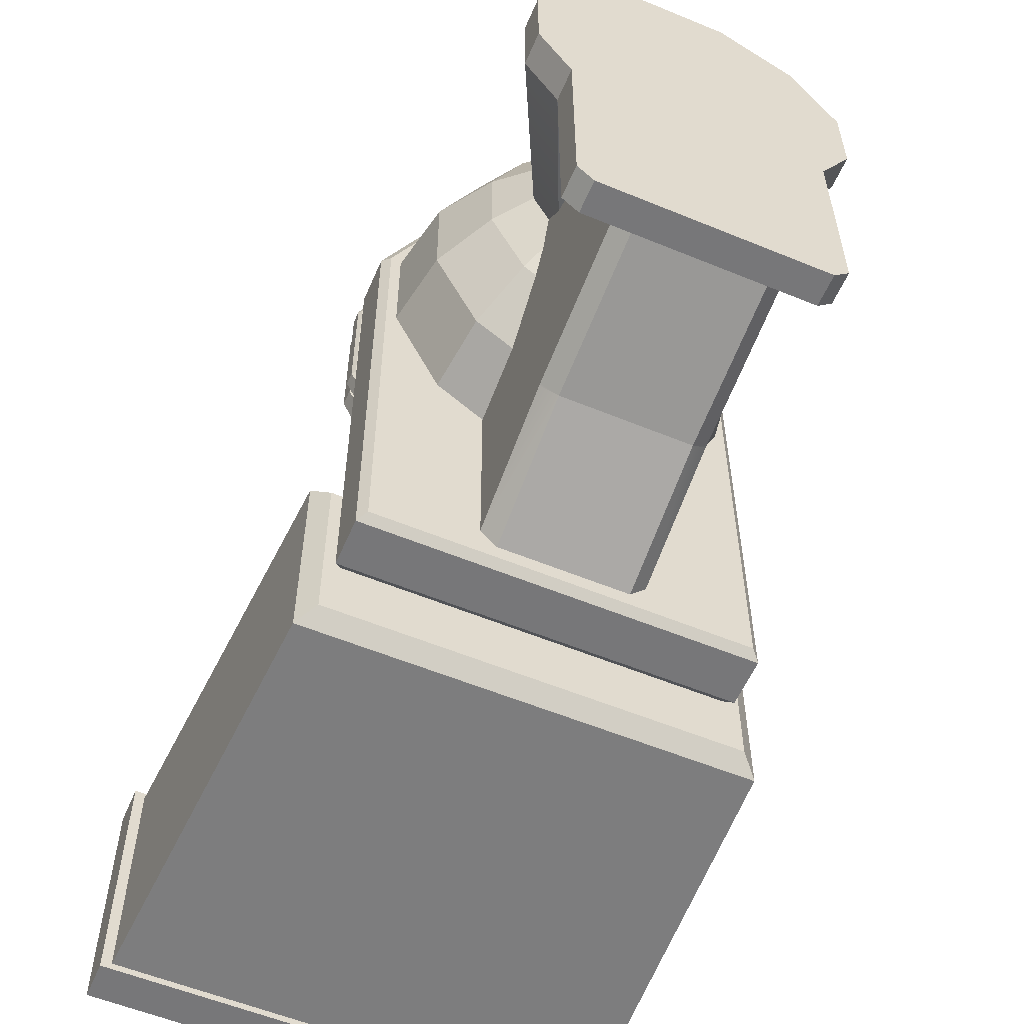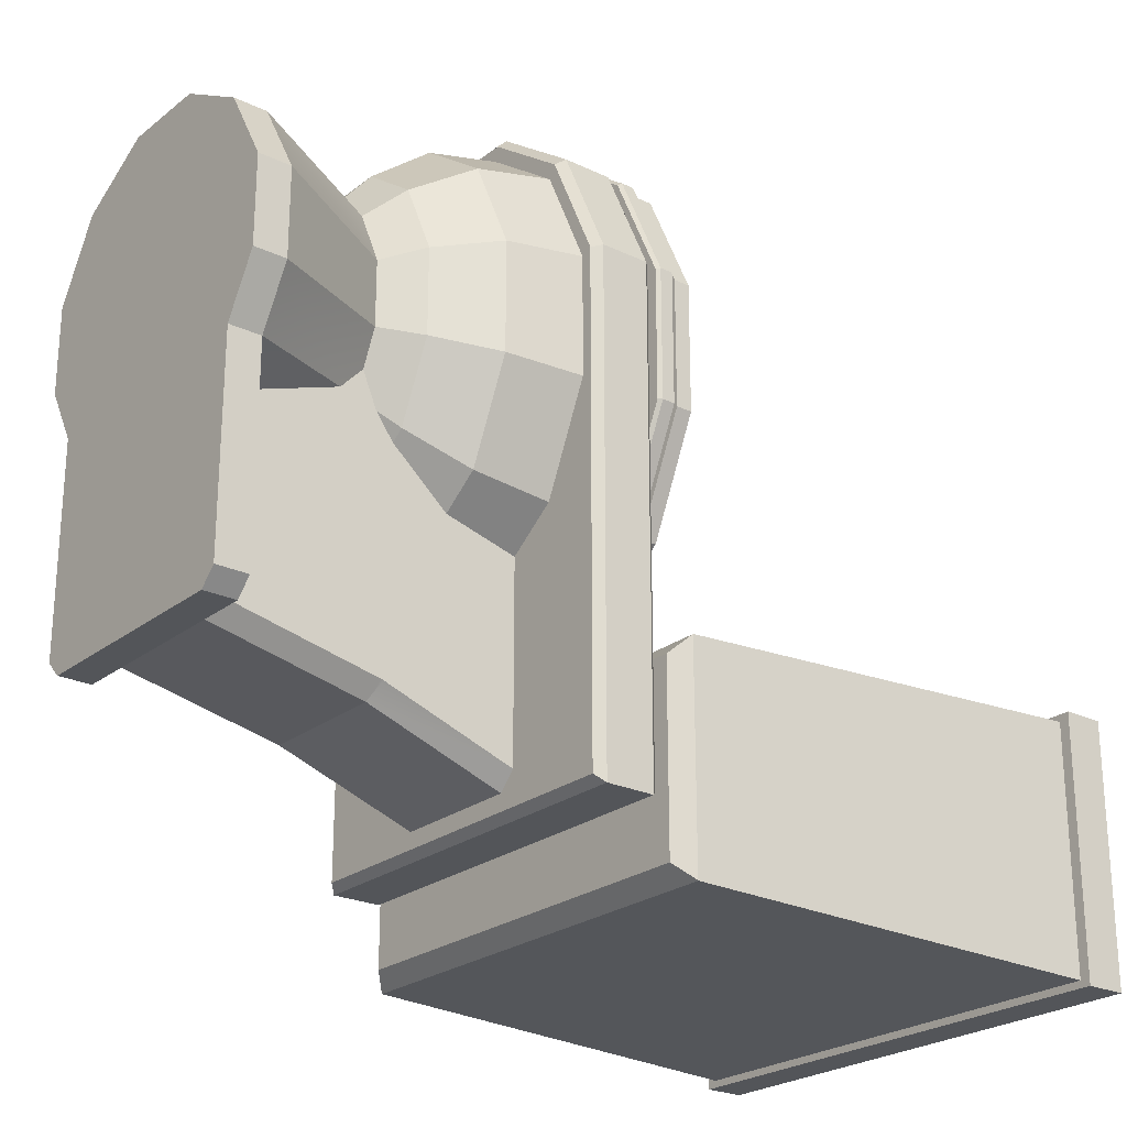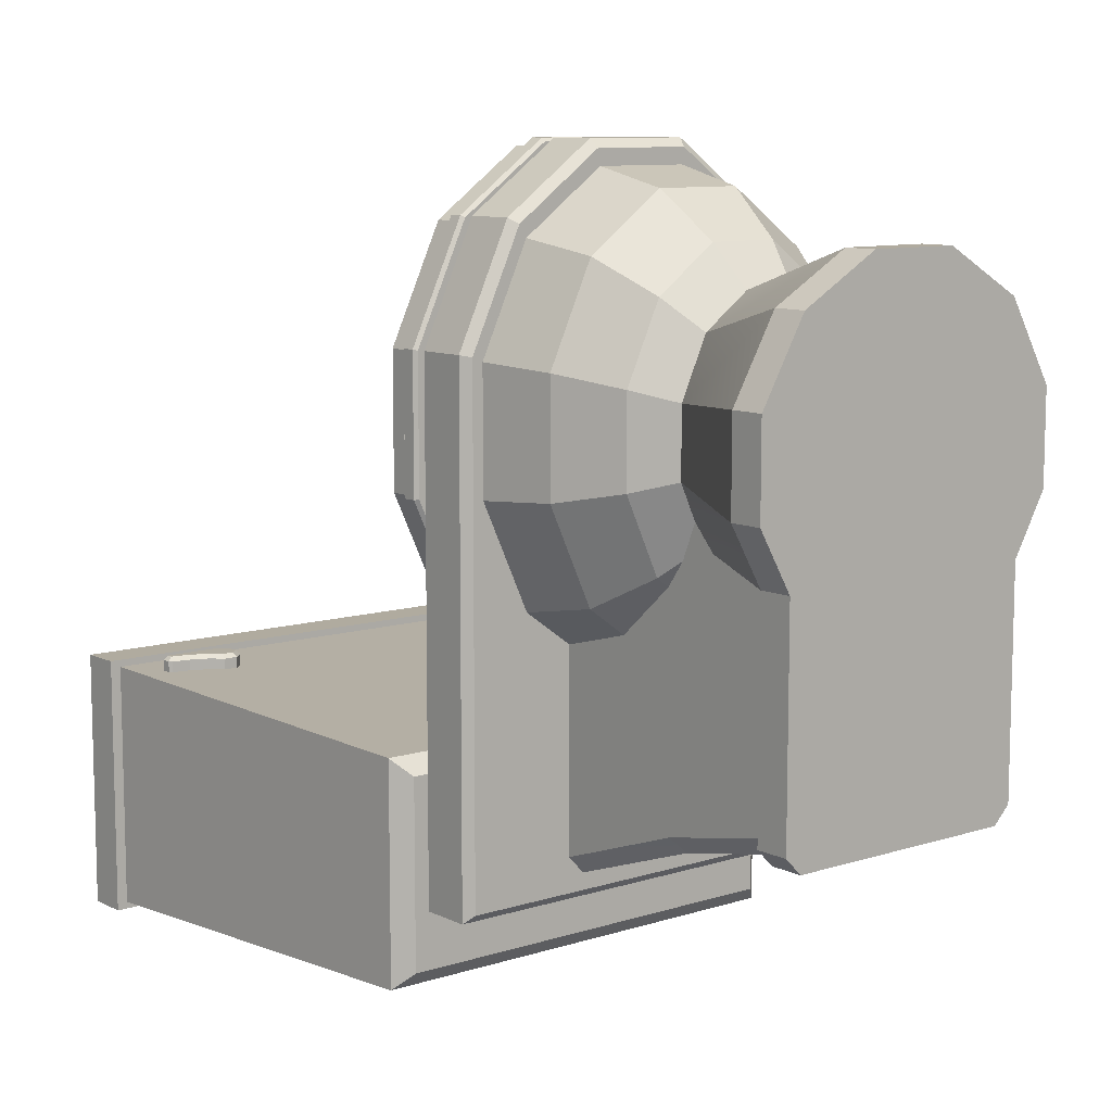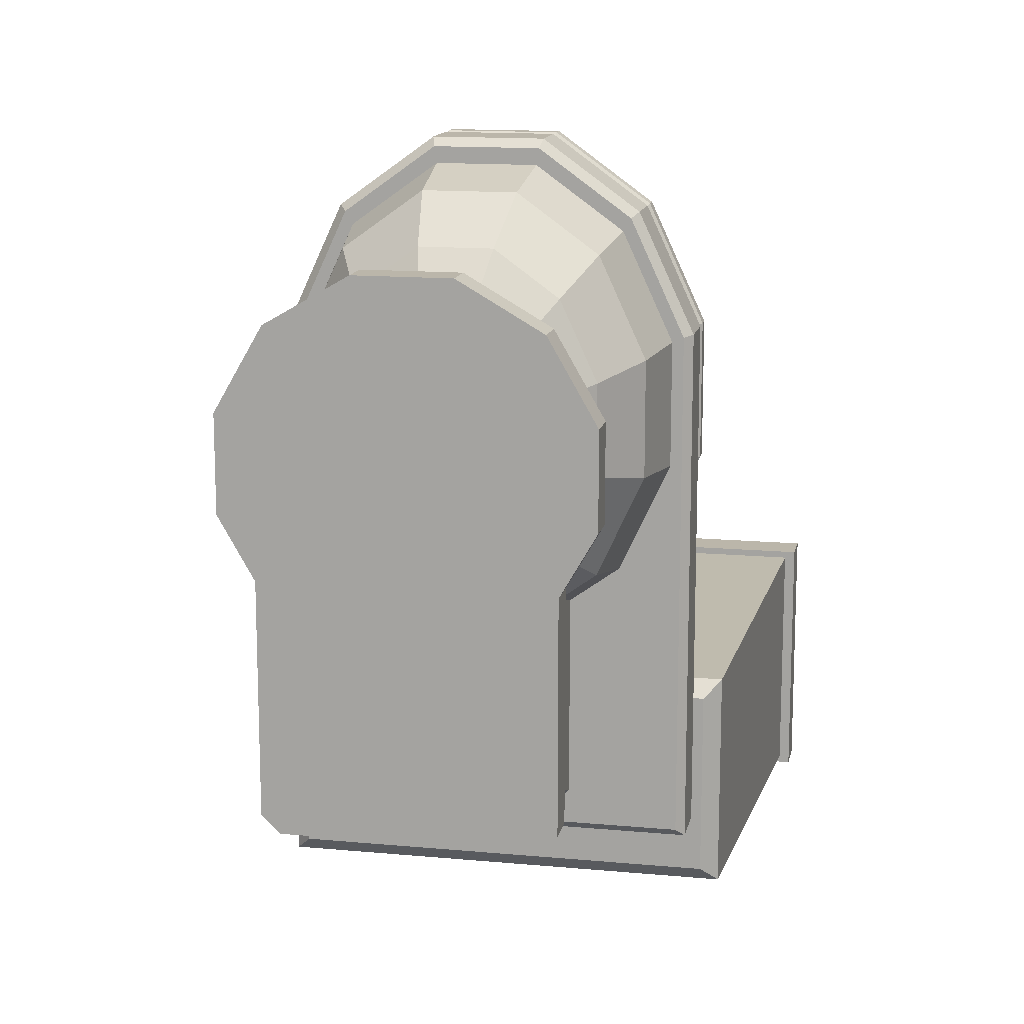
<metadata>
{"format":"obj","ext":"obj","renderer":"f3d","projection":"perspective","resolution":1024,"background":"white","views":[{"elev":-57.2,"azim":-23.2,"up":"+Z"},{"elev":-24.0,"azim":51.7,"up":"+Z"},{"elev":9.7,"azim":-39.3,"up":"+Z"},{"elev":14.0,"azim":11.6,"up":"+Z"}]}
</metadata>
<code>
o object1
g object1
v -0.1669 0.8845 -0.1725
v -0.179 0.8724 -0.1725
v -0.179 0.8724 -0.1848
v -0.1669 0.8845 -0.1848
v -0.181 0.8772 -0.1676
v -0.1717 0.8865 -0.1676
v -0.2472 0.901 -0.1676
v -0.2482 0.9019 -0.1676
v -0.2482 0.9083 -0.1676
v -0.2475 0.9089 -0.1676
v -0.181 0.9089 -0.1676
v -0.1717 0.8996 -0.1676
v -0.1941 0.8772 -0.1676
v -0.2055 0.8886 -0.1676
v -0.2275 0.8977 -0.1676
v -0.253 0.9103 -0.1725
v -0.2495 0.9137 -0.1725
v -0.2495 0.9137 -0.1848
v -0.253 0.9103 -0.1848
v -0.253 0.8999 -0.1725
v -0.253 0.8999 -0.1848
v -0.2495 0.8965 -0.1725
v -0.2495 0.8965 -0.1848
v -0.2289 0.8931 -0.1725
v -0.2289 0.8931 -0.1848
v -0.2082 0.8845 -0.1725
v -0.2082 0.8845 -0.1848
v -0.1961 0.8724 -0.1725
v -0.1961 0.8724 -0.1848
v -0.179 0.9137 -0.1725
v -0.179 0.9137 -0.1848
v -0.1669 0.9016 -0.1725
v -0.1669 0.9016 -0.1848
f 1 2 4
f 2 3 4
f 6 5 1
f 5 2 1
f 5 6 12
f 14 5 11
f 15 11 10
f 10 8 7
f 10 9 8
f 7 15 10
f 15 14 11
f 5 12 11
f 14 13 5
f 9 10 17
f 9 17 16
f 16 17 18
f 16 18 19
f 20 16 21
f 16 19 21
f 22 20 23
f 20 21 23
f 24 22 25
f 22 23 25
f 26 24 27
f 24 25 27
f 28 26 29
f 26 27 29
f 17 30 31
f 17 31 18
f 30 32 33
f 30 33 31
f 10 11 30
f 10 30 17
f 11 12 32
f 11 32 30
f 13 14 26
f 13 26 28
f 14 15 26
f 15 24 26
f 15 7 24
f 7 22 24
f 7 8 22
f 8 20 22
f 8 9 20
f 9 16 20
f 12 6 32
f 6 1 32
f 5 13 2
f 13 28 2
f 32 1 33
f 1 4 33
f 23 21 19
f 25 23 18
f 25 18 31
f 31 3 27
f 3 29 27
f 31 4 3
f 31 33 4
f 31 27 25
f 23 19 18
f 2 28 3
f 28 29 3
o object2
g object2
v -0.1606 0.5055 -0.06414
v -0.2193 0.5055 0.0631
v -0.1645 0.5244 0.07515
v -0.1168 0.5244 -0.0281
v -0.2193 0.4867 0.0631
v -0.1606 0.4867 -0.06414
v -0.1606 0.4867 0.3373
v -0.05877 0.4867 0.4107
v 0.05877 0.4867 0.4107
v 0.1606 0.4867 0.3373
v 0.2193 0.4867 0.21
v 0.2193 0.4867 0.0631
v 0.1606 0.4867 -0.06414
v 0.05877 0.4867 -0.1376
v -0.05877 0.4867 -0.1376
v -0.2193 0.4867 0.21
v 0.05877 0.5055 0.4107
v 0.1606 0.5055 0.3373
v 0.1168 0.5244 0.3012
v 0.04105 0.5244 0.3559
v -0.05877 0.5055 0.4107
v -0.04105 0.5244 0.3559
v -0.1606 0.5055 0.3373
v -0.1168 0.5244 0.3012
v -0.2193 0.5055 0.21
v -0.1645 0.5244 0.198
v 0.2193 0.5055 0.21
v 0.1645 0.5244 0.198
v 0.2193 0.5055 0.0631
v 0.1645 0.5244 0.07515
v 0.1606 0.5055 -0.06414
v 0.1168 0.5244 -0.0281
v 0.05877 0.5055 -0.1376
v 0.04105 0.5244 -0.08277
v -0.05877 0.5055 -0.1376
v -0.04105 0.5244 -0.08277
f 34 35 37
f 35 36 37
f 39 38 34
f 38 35 34
f 42 41 40
f 44 42 49
f 49 39 47
f 47 46 45
f 39 48 47
f 49 38 39
f 49 47 44
f 47 45 44
f 42 40 49
f 44 43 42
f 42 43 50
f 43 51 50
f 50 51 53
f 51 52 53
f 54 50 53
f 54 53 55
f 56 54 55
f 56 55 57
f 58 56 57
f 58 57 59
f 51 60 52
f 60 61 52
f 60 62 61
f 62 63 61
f 62 64 65
f 62 65 63
f 64 66 67
f 64 67 65
f 66 68 67
f 68 69 67
f 43 44 51
f 44 60 51
f 44 45 60
f 45 62 60
f 45 46 62
f 46 64 62
f 46 47 64
f 47 66 64
f 47 48 66
f 48 68 66
f 49 40 58
f 40 56 58
f 40 41 56
f 41 54 56
f 41 42 54
f 42 50 54
f 48 39 68
f 39 34 68
f 38 49 35
f 49 58 35
f 68 34 69
f 34 37 69
f 57 55 53
f 53 52 61
f 61 65 36
f 69 37 36
f 65 69 36
f 65 67 69
f 61 63 65
f 36 57 61
f 57 53 61
f 36 59 57
f 35 58 59
f 35 59 36
o object3
g object3
v -0.06059 0.4622 0.4192
v 0.06059 0.4622 0.4192
v 0.06059 0.4773 0.4192
v -0.06059 0.4773 0.4192
v -0.05937 0.4584 0.4154
v 0.05937 0.4584 0.4154
v -0.1625 0.4584 -0.06787
v -0.2224 0.4584 0.06166
v -0.2224 0.4584 0.2115
v -0.1625 0.4584 0.341
v 0.1625 0.4584 0.341
v 0.2224 0.4584 0.2115
v 0.2224 0.4584 0.06166
v 0.1625 0.4584 -0.06787
v 0.05937 0.4584 -0.1423
v -0.05937 0.4584 -0.1423
v -0.1655 0.4622 0.3435
v -0.2261 0.4622 0.2123
v -0.1655 0.4773 0.3435
v -0.2261 0.4773 0.2123
v -0.2261 0.4622 0.06083
v -0.2261 0.4773 0.06083
v -0.1655 0.4622 -0.07035
v -0.1655 0.4773 -0.07035
v -0.06059 0.4622 -0.1461
v -0.06059 0.4773 -0.1461
v 0.06059 0.4622 -0.1461
v 0.06059 0.4773 -0.1461
v 0.1655 0.4622 -0.07035
v 0.1655 0.4773 -0.07035
v 0.2261 0.4622 0.06083
v 0.2261 0.4773 0.06083
v 0.2261 0.4622 0.2123
v 0.2261 0.4773 0.2123
v 0.1655 0.4622 0.3435
v 0.1655 0.4773 0.3435
v 0.2073 0.4867 0.2082
v 0.1505 0.4867 0.3311
v 0.0545 0.4867 0.4004
v -0.1505 0.4867 -0.05796
v -0.2073 0.4867 0.06497
v -0.2073 0.4867 0.2082
v -0.1505 0.4867 0.3311
v -0.0545 0.4867 0.4004
v 0.2073 0.4867 0.06497
v 0.1505 0.4867 -0.05796
v 0.0545 0.4867 -0.1272
v -0.0545 0.4867 -0.1272
f 70 71 73
f 71 72 73
f 74 75 71
f 74 71 70
f 85 84 83
f 85 82 78
f 80 74 78
f 80 75 74
f 74 79 78
f 82 80 78
f 82 81 80
f 78 77 85
f 85 83 82
f 77 76 85
f 78 79 87
f 79 86 87
f 87 86 89
f 86 88 89
f 90 87 91
f 87 89 91
f 92 90 93
f 90 91 93
f 94 92 95
f 92 93 95
f 96 94 97
f 94 95 97
f 98 96 99
f 96 97 99
f 100 98 101
f 98 99 101
f 102 100 103
f 100 101 103
f 104 102 105
f 102 103 105
f 105 103 107
f 103 106 107
f 72 105 108
f 105 107 108
f 115 116 117
f 117 109 110
f 110 112 106
f 108 107 106
f 112 108 106
f 112 113 108
f 110 111 112
f 110 106 115
f 115 117 110
f 106 114 115
f 88 73 113
f 88 113 112
f 103 101 106
f 101 114 106
f 101 99 115
f 101 115 114
f 99 97 116
f 99 116 115
f 97 95 116
f 95 117 116
f 95 93 117
f 93 109 117
f 93 91 109
f 91 110 109
f 91 89 111
f 91 111 110
f 89 88 112
f 89 112 111
f 80 81 102
f 80 102 104
f 81 82 100
f 81 100 102
f 82 83 100
f 83 98 100
f 83 84 98
f 84 96 98
f 84 85 96
f 85 94 96
f 85 76 92
f 85 92 94
f 76 77 90
f 76 90 92
f 77 78 90
f 78 87 90
f 79 74 86
f 74 70 86
f 75 80 104
f 75 104 71
f 86 70 88
f 70 73 88
f 73 72 108
f 73 108 113
f 71 104 72
f 104 105 72
o object4
g object4
v -0.2929 1.008 -0.1769
v 0.2929 1.008 -0.1769
v 0.2734 1.027 -0.1967
v -0.2734 1.027 -0.1967
v 0.2929 0.961 -0.1769
v -0.2929 0.961 -0.1769
v -0 0.961 -0.1769
v -0 0.961 -0.4651
v 0.2807 0.961 -0.4651
v 0.2807 0.961 -0.1851
v -0 0.961 -0.1851
v 0.2929 0.961 -0.4733
v -0 0.961 -0.4733
v -0.2807 0.961 -0.1851
v -0.2807 0.961 -0.4651
v -0.2929 0.961 -0.4733
v 0.2553 0.4704 -0.202
v 0.2553 0.4701 -0.2023
v 0.2553 0.4701 -0.4479
v 0.2553 0.4704 -0.4482
v -0.2365 0.4522 -0.2208
v -0.2167 0.4522 -0.2208
v 0.2167 0.4522 -0.2208
v 0.2365 0.4522 -0.2208
v -0.2553 0.4704 -0.202
v -0.2553 0.4701 -0.2023
v -0.2553 0.4701 -0.4479
v -0.2365 0.4522 -0.4294
v -0.2167 0.4522 -0.3534
v 0.2167 0.4522 -0.3534
v 0.2365 0.4522 -0.4294
v 0.2167 0.4522 0.2102
v 0.2261 0.4428 0.2123
v 0.2261 0.4428 -0.3628
v 0.1655 0.4428 0.3435
v 0.158 0.4522 0.3373
v 0.2261 0.3863 0.2123
v 0.1655 0.3863 0.3435
v 0.158 0.3769 0.3373
v 0.2167 0.3769 0.2102
v 0.186 0.3769 0.02868
v 0.2043 0.3769 0.06815
v 0.2043 0.3769 0.205
v 0.1495 0.3769 0.3235
v 0.05473 0.3769 0.3919
v -0.05473 0.3769 0.3919
v -0.1495 0.3769 0.3235
v -0.2043 0.3769 0.205
v -0.2043 0.3769 0.06815
v -0.186 0.3769 0.02868
v -0.2167 0.3769 0.02868
v -0.2167 0.3769 0.2102
v -0.158 0.3769 0.3373
v -0.05754 0.3769 0.4098
v 0.05754 0.3769 0.4098
v 0.2167 0.3769 0.02868
v -0.1495 0.3769 -0.05034
v -0.09422 0.3769 -0.09026
v -0.09422 0.3769 -0.3145
v -0.07537 0.3769 -0.3345
v 0.07537 0.3769 -0.3345
v 0.09422 0.3769 -0.3145
v 0.09422 0.3769 -0.09026
v 0.1495 0.3769 -0.05034
v 0.2167 0.3769 -0.3534
v -0.2167 0.3769 -0.3534
v -0.09422 0.2921 -0.06742
v -0.1379 0.2921 -0.03587
v -0.09422 0.2261 -0.009626
v -0.1086 0.2261 0.0007761
v -0.1884 0.2921 0.07345
v -0.1484 0.2261 0.08686
v -0.1884 0.2921 0.1997
v -0.1484 0.2261 0.1863
v -0.1379 0.2921 0.309
v -0.1086 0.2261 0.2724
v -0.05049 0.2921 0.3721
v -0.03976 0.2261 0.3221
v 0.05049 0.2921 0.3721
v 0.03976 0.2261 0.3221
v 0.1379 0.2921 0.309
v 0.1086 0.2261 0.2724
v 0.1884 0.2921 0.1997
v 0.1484 0.2261 0.1863
v 0.1884 0.2921 0.07345
v 0.1484 0.2261 0.08686
v 0.1379 0.2921 -0.03587
v 0.1086 0.2261 0.0007761
v 0.09422 0.2261 -0.009626
v 0.09422 0.2921 -0.06742
v 0.09422 0.2054 0.01879
v 0.09422 0.1884 0.05917
v 0.1126 0.1884 0.09887
v 0.1507 0.03769 0.0208
v 0.09422 0.1624 0.03136
v 0.1884 0.03769 0.08607
v 0.09422 0.03769 -0.01287
v 0.09422 0.03769 -0.221
v 0.1507 0.03769 -0.2215
v 0.1319 0.03769 -0.2403
v 0.07537 0.03769 -0.2403
v 0.07537 0.2167 -0.278
v 0.09422 0.2206 -0.2596
v -0.07537 0.03769 -0.2403
v -0.07537 0.2167 -0.278
v -0.09422 0.03769 -0.221
v -0.09422 0.2206 -0.2596
v -0.1319 0.03769 -0.2403
v -0.1507 0.03769 -0.2215
v -0.1507 0.03769 0.0208
v -0.09422 0.03769 -0.01287
v -0.1507 0 -0.2215
v -0.1319 0 -0.2403
v 0.1884 0 0.08607
v 0.1507 0 0.0208
v 0.1507 0 -0.2215
v 0.1319 0 -0.2403
v -0.1507 0 0.0208
v -0.1884 0 0.08607
v -0.1884 0 0.1871
v -0.1379 0 0.2745
v -0.05049 0 0.325
v 0.05049 0 0.325
v 0.1379 0 0.2745
v 0.1884 0 0.1871
v -0.1884 0.03769 0.08607
v -0.1126 0.1884 0.09887
v -0.09422 0.1884 0.05917
v -0.09422 0.1624 0.03136
v -0.1126 0.1884 0.1743
v -0.1884 0.03769 0.1871
v -0.08239 0.1884 0.2396
v -0.1379 0.03769 0.2745
v -0.03016 0.1884 0.2773
v -0.05049 0.03769 0.325
v 0.03016 0.1884 0.2773
v 0.05049 0.03769 0.325
v 0.08239 0.1884 0.2396
v 0.1379 0.03769 0.2745
v 0.1126 0.1884 0.1743
v 0.1884 0.03769 0.1871
v -0.09422 0.223 -0.2602
v 0.09422 0.223 -0.2602
v -0.09422 0.2054 0.01879
v -0.2261 0.3863 0.2123
v -0.2261 0.3863 -0.3628
v -0.2261 0.4428 -0.3628
v -0.2261 0.4428 0.2123
v 0.2261 0.3863 -0.3628
v -0.1655 0.4428 0.3435
v -0.1655 0.3863 0.3435
v -0.158 0.4522 0.3373
v -0.2167 0.4522 0.2102
v -0.06059 0.4428 0.4192
v -0.05754 0.4522 0.4098
v 0.06059 0.4428 0.4192
v 0.05754 0.4522 0.4098
v 0.06059 0.3863 0.4192
v -0.06059 0.3863 0.4192
v -0.2553 0.4704 -0.4482
v -0.2929 1.008 -0.4733
v 0.2929 1.008 -0.4733
v -0.2734 1.027 -0.4535
v 0.2734 1.027 -0.4535
f 118 119 120
f 118 120 121
f 124 122 119
f 124 119 118
f 118 123 124
f 126 125 130
f 133 130 132
f 123 133 131
f 131 128 124
f 122 124 127
f 129 122 127
f 124 128 127
f 131 124 123
f 133 132 131
f 130 125 132
f 127 126 129
f 126 130 129
f 137 126 127
f 134 136 137
f 134 135 136
f 137 127 134
f 140 141 135
f 139 140 134
f 139 134 142
f 142 143 139
f 143 138 139
f 140 135 134
f 143 144 145
f 143 145 138
f 141 140 147
f 148 147 146
f 146 138 145
f 146 139 138
f 145 148 146
f 148 141 147
f 151 147 140
f 140 149 150
f 150 151 140
f 152 150 153
f 150 149 153
f 155 154 152
f 154 150 152
f 156 157 154
f 156 154 155
f 159 158 173
f 182 173 181
f 181 180 179
f 183 182 178
f 178 177 183
f 177 176 183
f 176 175 174
f 174 167 168
f 169 168 165
f 170 169 164
f 171 170 163
f 172 171 162
f 156 162 161
f 157 156 160
f 156 161 160
f 156 172 162
f 171 163 162
f 170 164 163
f 169 165 164
f 168 166 165
f 168 167 166
f 176 174 183
f 174 168 183
f 182 179 178
f 182 181 179
f 173 157 160
f 173 158 181
f 160 159 173
f 185 174 184
f 174 175 184
f 184 186 185
f 186 187 185
f 188 185 187
f 188 187 189
f 190 188 189
f 190 189 191
f 192 190 193
f 190 191 193
f 194 192 195
f 192 193 195
f 196 194 197
f 194 195 197
f 198 196 197
f 198 197 199
f 200 198 199
f 200 199 201
f 202 200 203
f 200 201 203
f 204 202 205
f 202 203 205
f 206 207 204
f 206 204 205
f 208 206 205
f 209 208 205
f 203 209 205
f 203 210 209
f 212 209 210
f 212 210 213
f 213 211 212
f 211 214 212
f 217 218 215
f 216 215 214
f 214 211 216
f 216 217 215
f 218 219 220
f 220 219 260
f 219 179 260
f 219 178 179
f 218 220 215
f 219 218 222
f 218 221 222
f 223 224 221
f 259 222 224
f 259 176 222
f 176 177 222
f 224 222 221
f 223 221 225
f 228 223 226
f 226 227 228
f 223 225 226
f 229 226 230
f 226 225 230
f 237 236 235
f 233 235 229
f 229 230 234
f 229 234 233
f 233 232 235
f 232 242 240
f 240 239 238
f 242 241 240
f 232 231 242
f 232 240 235
f 240 238 235
f 238 237 235
f 243 227 236
f 227 235 236
f 244 245 246
f 246 227 243
f 244 246 243
f 247 244 248
f 244 243 248
f 249 247 250
f 247 248 250
f 251 249 252
f 249 250 252
f 253 251 254
f 251 252 254
f 255 253 254
f 255 254 256
f 257 255 256
f 257 256 258
f 248 243 237
f 243 236 237
f 250 248 238
f 248 237 238
f 252 250 239
f 250 238 239
f 254 252 240
f 252 239 240
f 256 254 241
f 254 240 241
f 258 256 242
f 256 241 242
f 213 258 231
f 258 242 231
f 227 246 228
f 235 227 229
f 227 226 229
f 218 217 234
f 230 221 234
f 230 225 221
f 221 218 234
f 234 217 233
f 217 216 233
f 211 232 216
f 232 233 216
f 211 213 232
f 213 231 232
f 210 257 258
f 210 258 213
f 203 201 210
f 201 257 210
f 201 199 255
f 201 255 257
f 199 197 253
f 199 253 255
f 197 195 253
f 195 251 253
f 195 193 251
f 193 249 251
f 193 191 249
f 191 247 249
f 191 189 244
f 191 244 247
f 187 261 245
f 245 244 189
f 189 187 245
f 186 261 187
f 246 245 261
f 228 246 186
f 224 228 184
f 184 176 259
f 184 175 176
f 259 224 184
f 224 223 228
f 228 186 184
f 246 261 186
f 178 219 177
f 219 222 177
f 208 209 212
f 206 212 214
f 207 214 220
f 207 220 260
f 260 179 207
f 179 180 207
f 214 215 220
f 207 206 214
f 206 208 212
f 181 204 207
f 181 207 180
f 158 159 202
f 158 202 204
f 204 181 158
f 159 160 202
f 160 200 202
f 160 161 198
f 160 198 200
f 161 162 196
f 161 196 198
f 162 163 196
f 163 194 196
f 163 164 194
f 164 192 194
f 164 165 192
f 165 190 192
f 165 166 188
f 165 188 190
f 188 166 167
f 167 174 185
f 167 185 188
f 168 169 262
f 262 263 168
f 263 183 168
f 263 262 264
f 262 265 264
f 264 151 263
f 151 266 263
f 262 268 265
f 268 267 265
f 265 267 269
f 265 269 270
f 267 271 272
f 267 272 269
f 271 273 274
f 271 274 272
f 276 275 271
f 275 273 271
f 268 276 267
f 276 271 267
f 169 170 262
f 170 268 262
f 170 171 268
f 171 276 268
f 171 172 275
f 171 275 276
f 263 266 182
f 263 182 183
f 172 156 155
f 172 155 275
f 154 157 173
f 173 182 266
f 173 266 154
f 275 155 273
f 155 152 273
f 273 152 274
f 152 153 274
f 154 266 150
f 266 151 150
f 139 146 264
f 264 265 139
f 265 270 139
f 146 147 151
f 146 151 264
f 269 272 274
f 270 274 149
f 149 140 139
f 139 270 149
f 274 153 149
f 270 269 274
f 145 144 277
f 277 137 148
f 137 136 148
f 148 145 277
f 141 148 136
f 141 136 135
f 134 127 128
f 128 131 142
f 128 142 134
f 142 131 132
f 277 144 142
f 144 143 142
f 142 132 277
f 125 126 137
f 125 137 277
f 277 132 125
f 279 129 130
f 130 133 278
f 278 279 130
f 280 281 279
f 280 279 278
f 118 278 133
f 118 133 123
f 122 129 119
f 129 279 119
f 121 280 118
f 280 278 118
f 280 121 120
f 280 120 281
f 119 279 120
f 279 281 120

</code>
